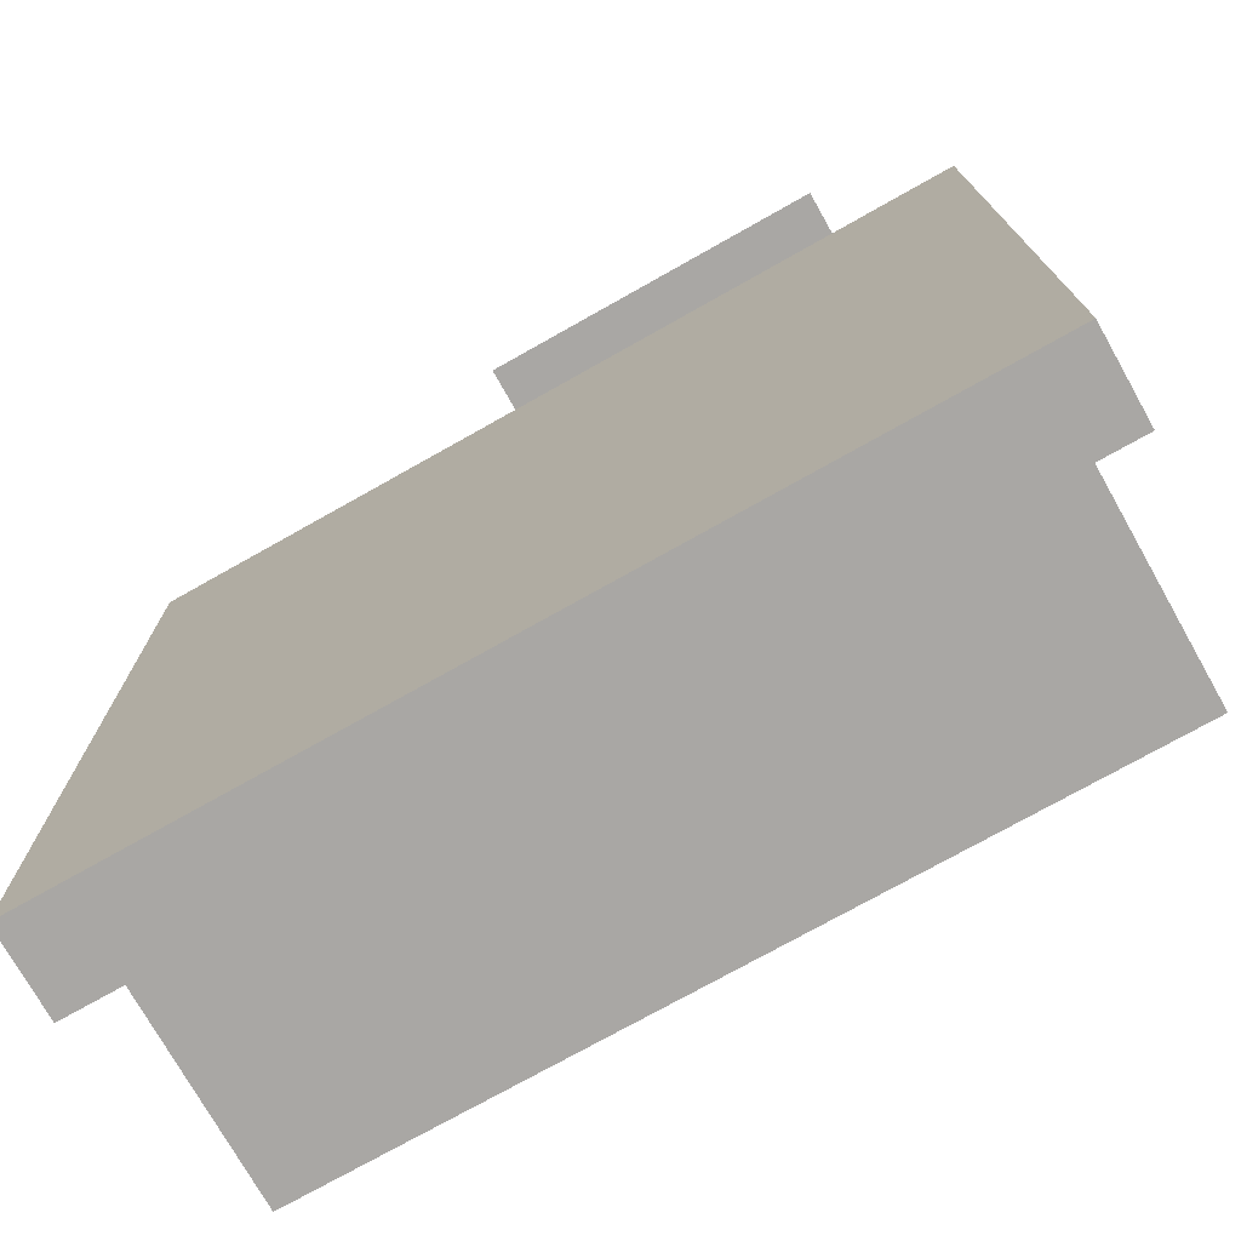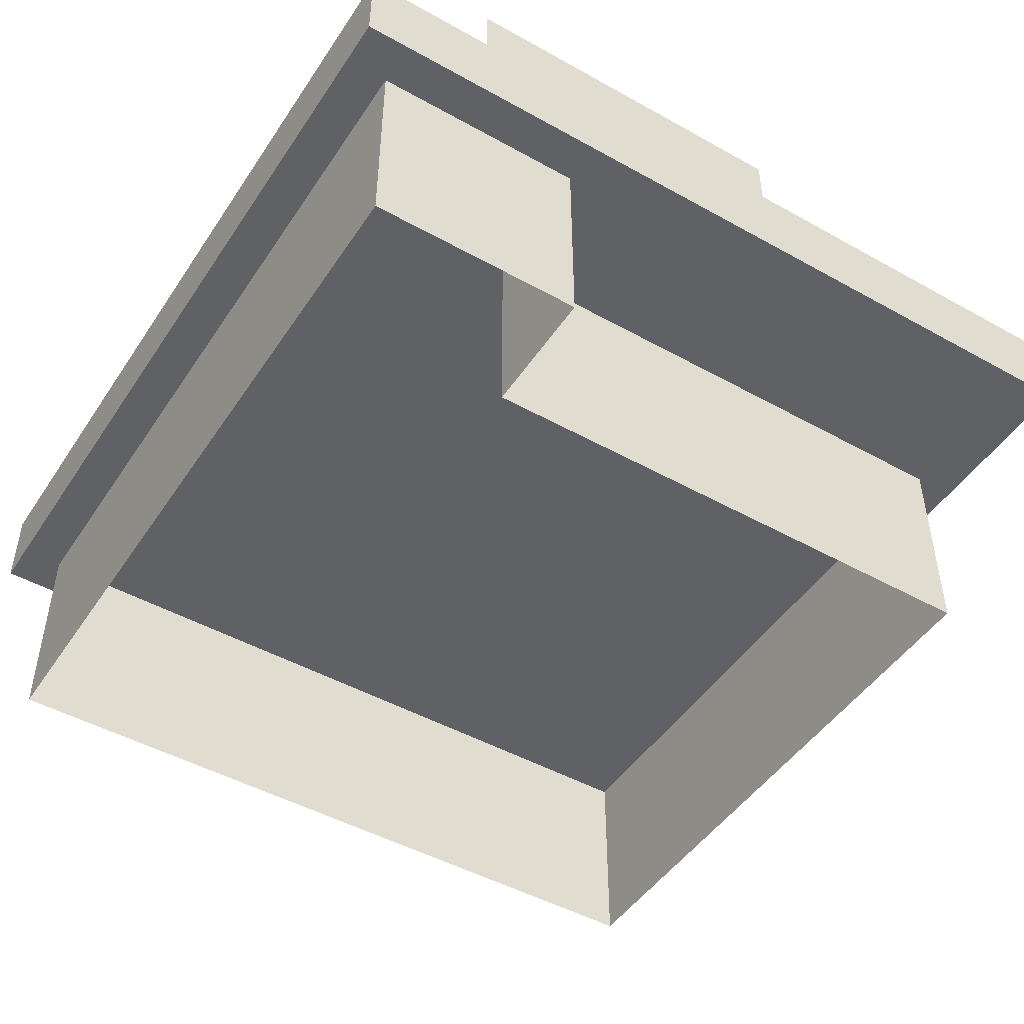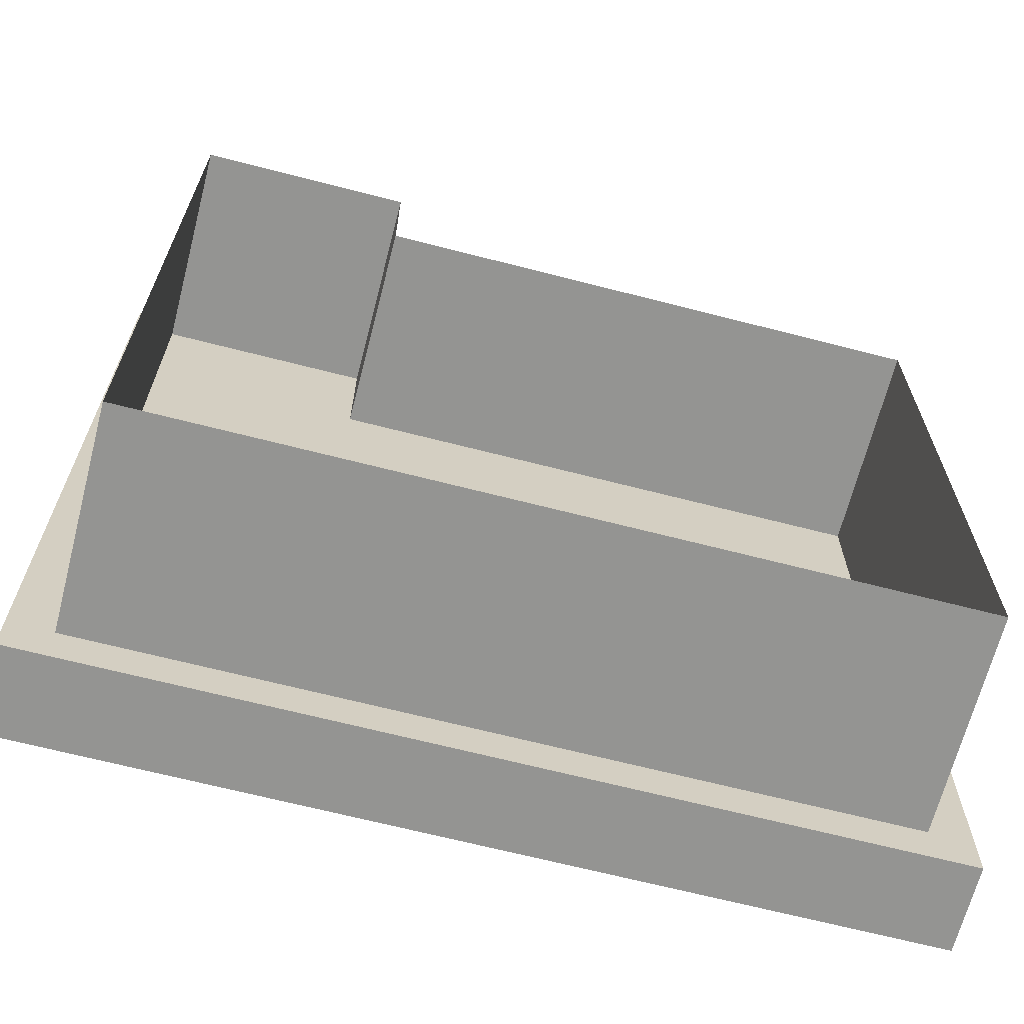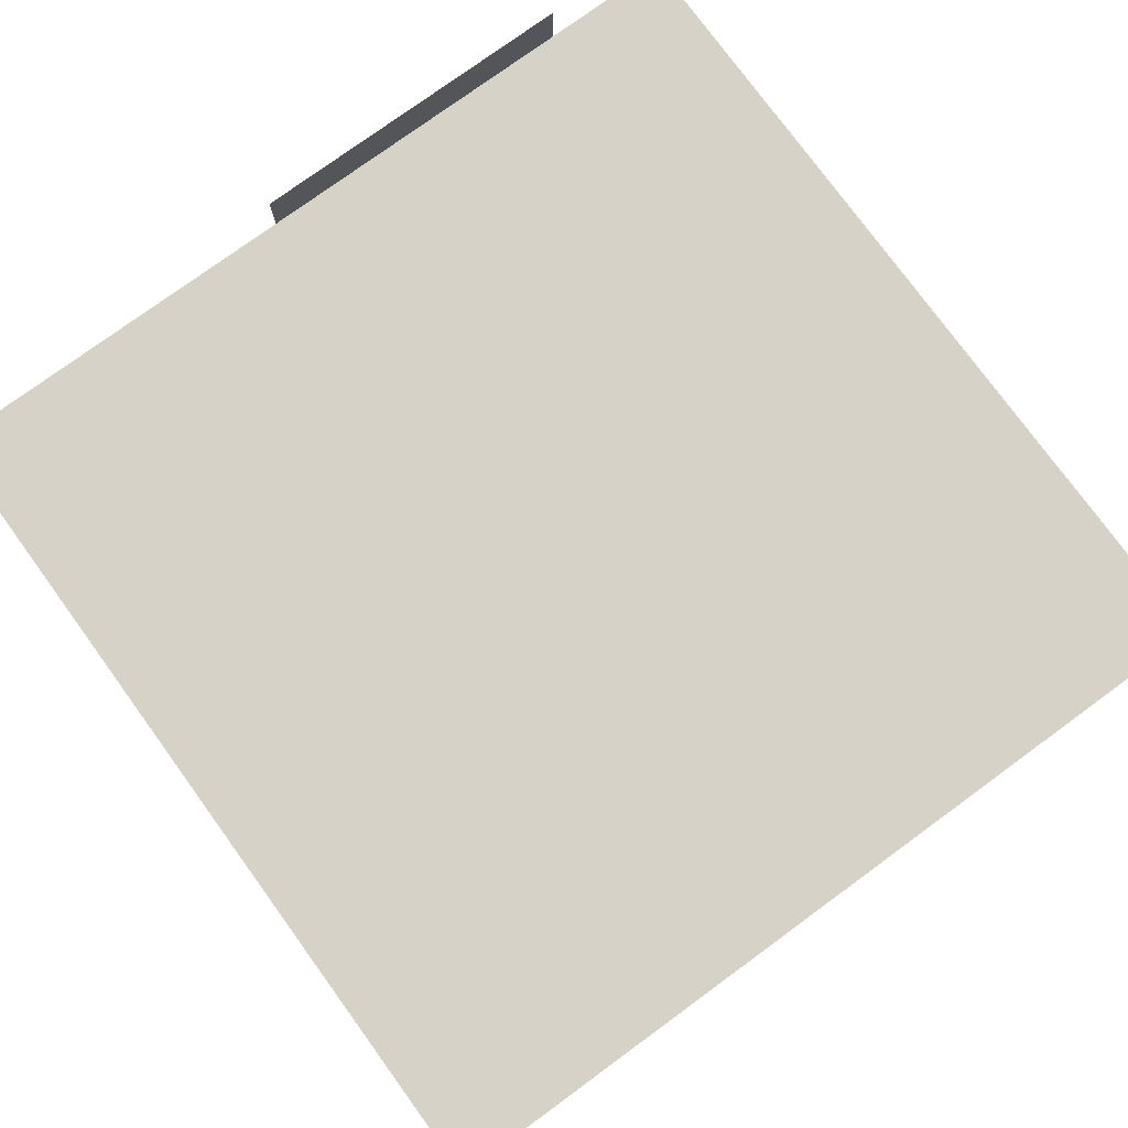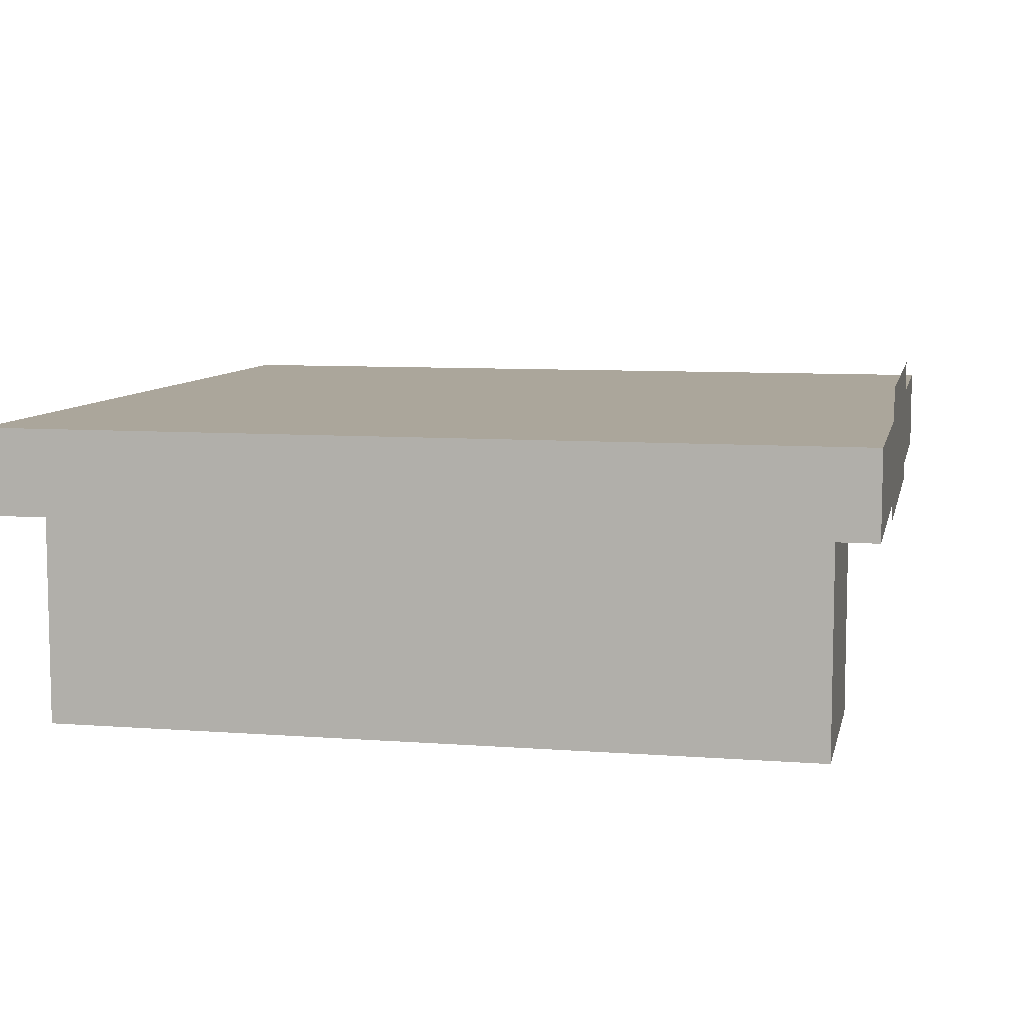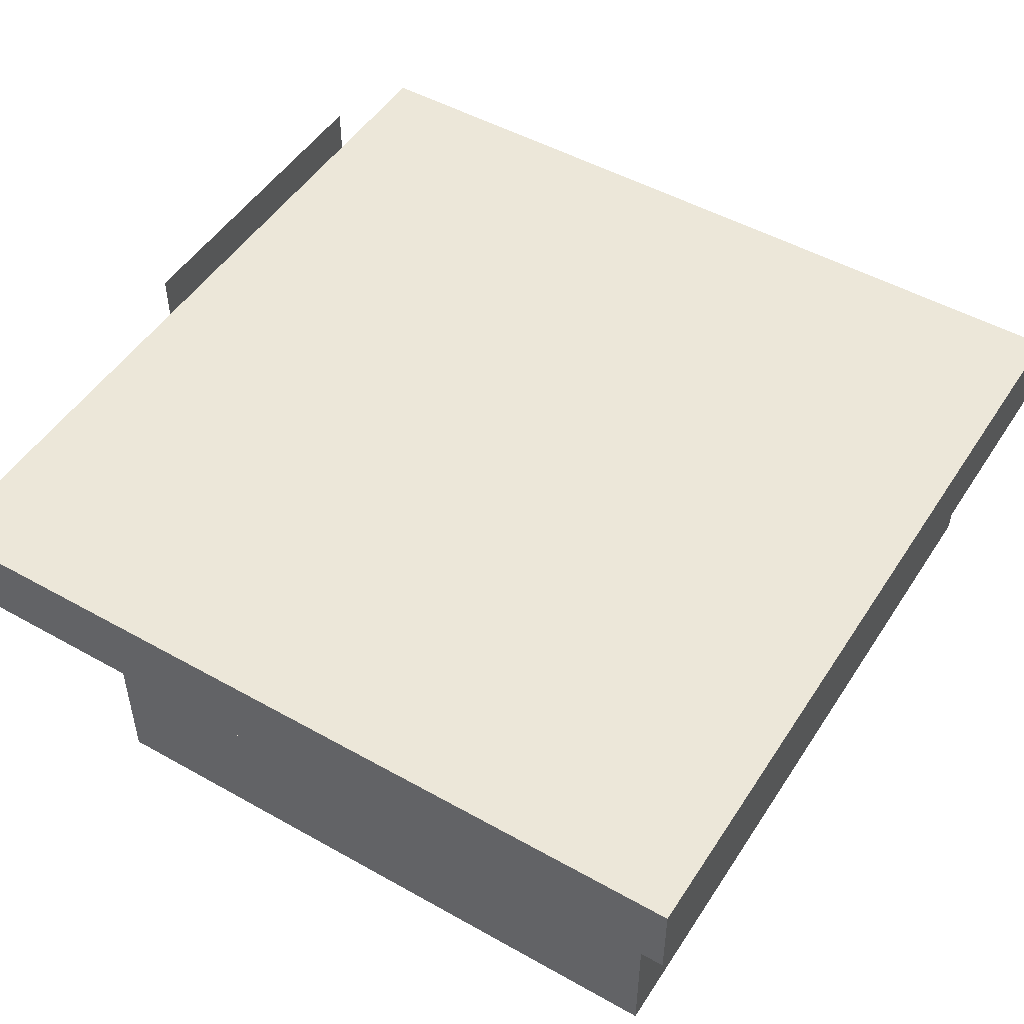
<metadata>
{"format":"obj","ext":"obj","renderer":"f3d","projection":"perspective","resolution":1024,"background":"white","views":[{"elev":-74.7,"azim":-150.6,"up":"+Z"},{"elev":-47.6,"azim":-32.1,"up":"+Y"},{"elev":-66.9,"azim":-14.5,"up":"+Z"},{"elev":77.4,"azim":143.9,"up":"+Y"},{"elev":8.0,"azim":-78.0,"up":"+Y"},{"elev":49.6,"azim":121.8,"up":"+Y"}]}
</metadata>
<code>
o Cube
v -4 5 -9
v -4 0 -9
v -4 5 6
v -4 0 6
v -9 5 -9
v -9 0 -9
v -9 5 6
v -9 0 6
v -9 0 9
v -9 5 9
v -4 5 9
v -4 0 9
v 9 5 -9
v 9 0 -9
v 9 5 6
v 9 0 6
f 8 7 5 6
f 3 4 16 15
f 6 5 1 2
f 12 11 10 9
f 4 3 11 12
f 7 8 9 10
f 14 13 15 16
f 2 1 13 14
o Cube.001
v -10 5 10
v -10 7 10
v -10 5 -10
v -10 7 -10
v 10 5 10
v 10 7 10
v 10 5 -10
v 10 7 -10
f 17 18 20 19
f 19 20 24 23
f 23 24 22 21
f 21 22 18 17
f 19 23 21 17
f 24 20 18 22
o Plane
v -7 5 10.1
v 1 5 10.1
v -7 8 10.1
v 1 8 10.1
f 25 26 28 27

</code>
